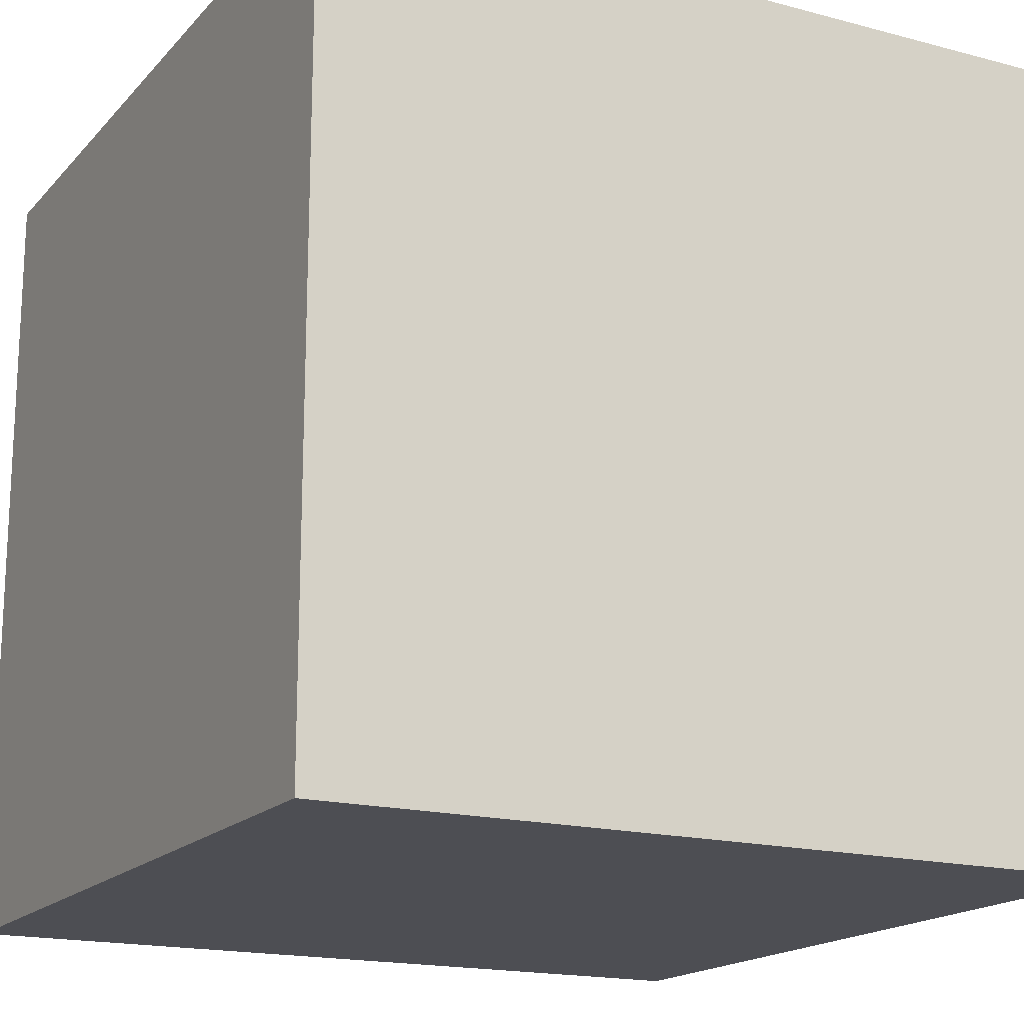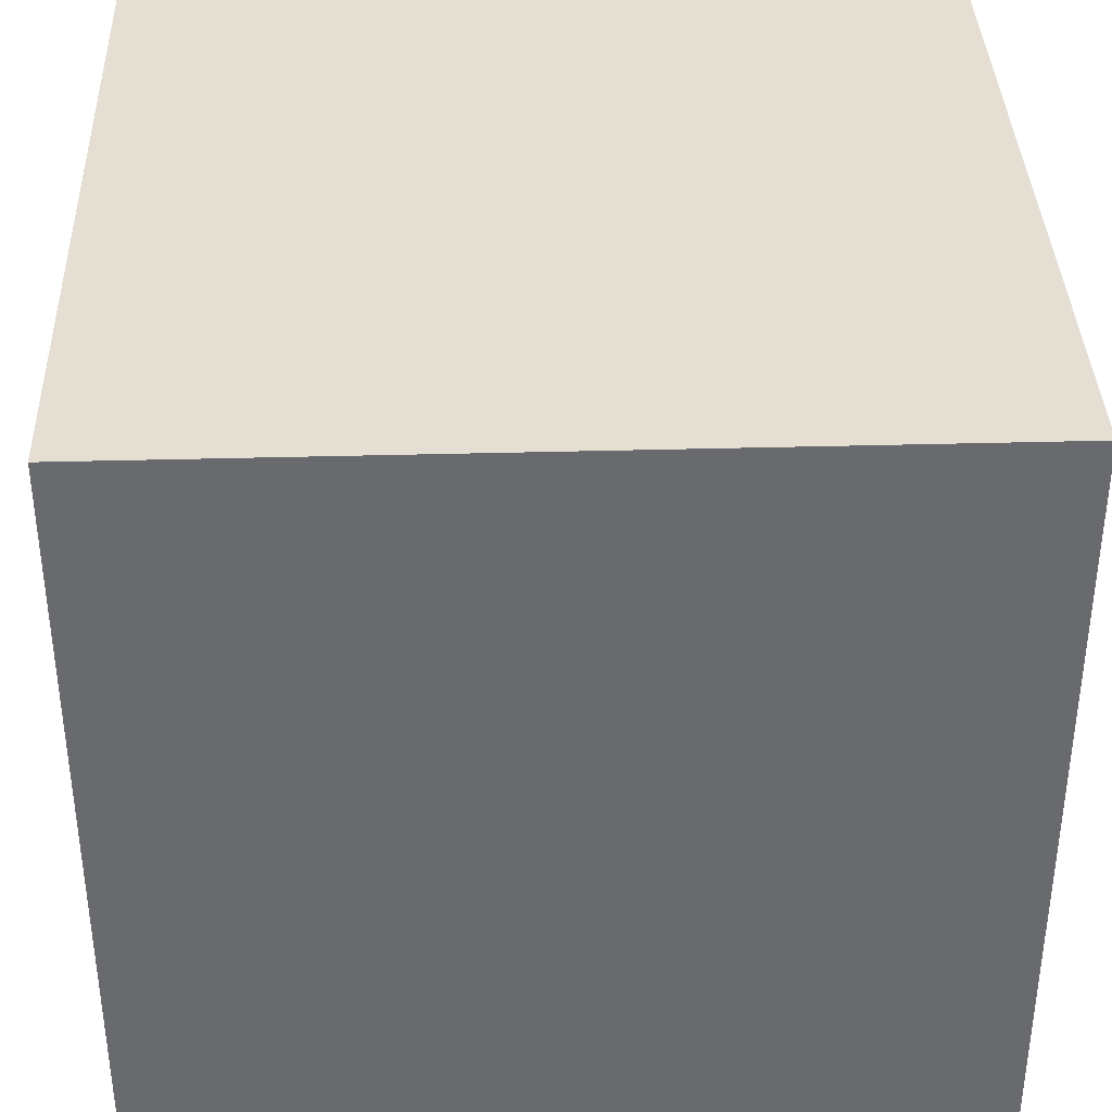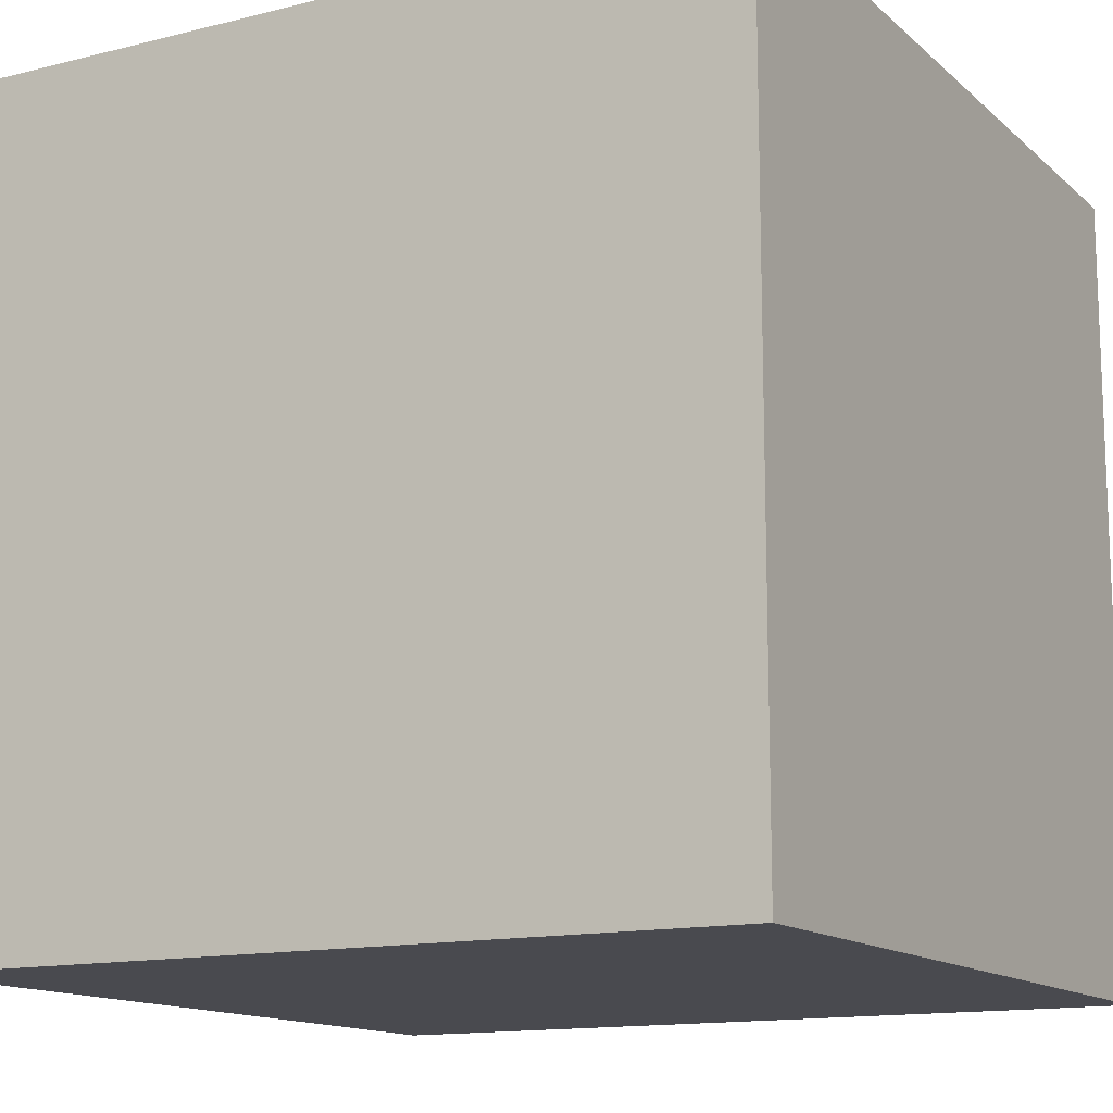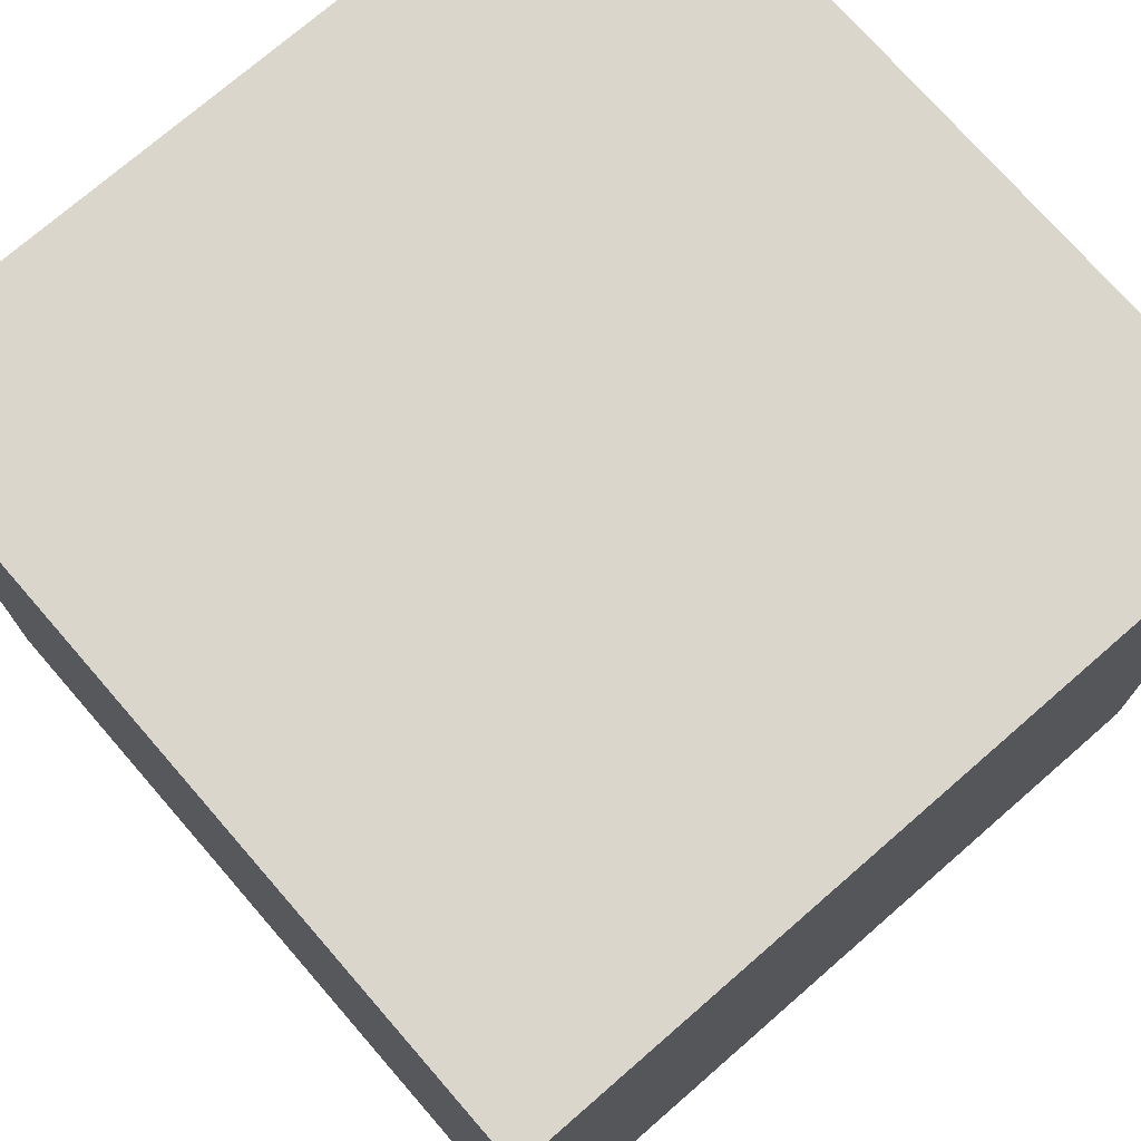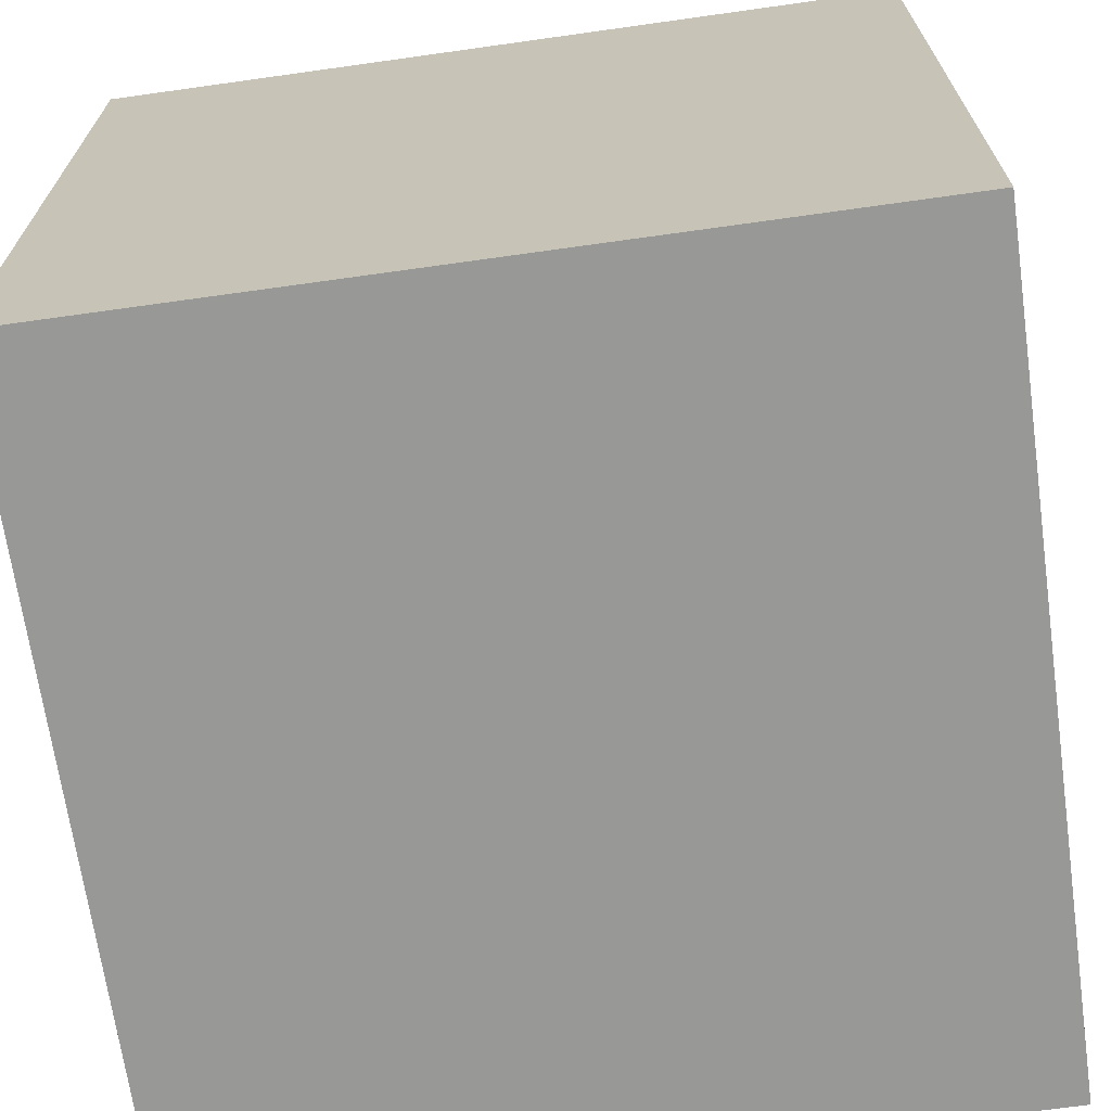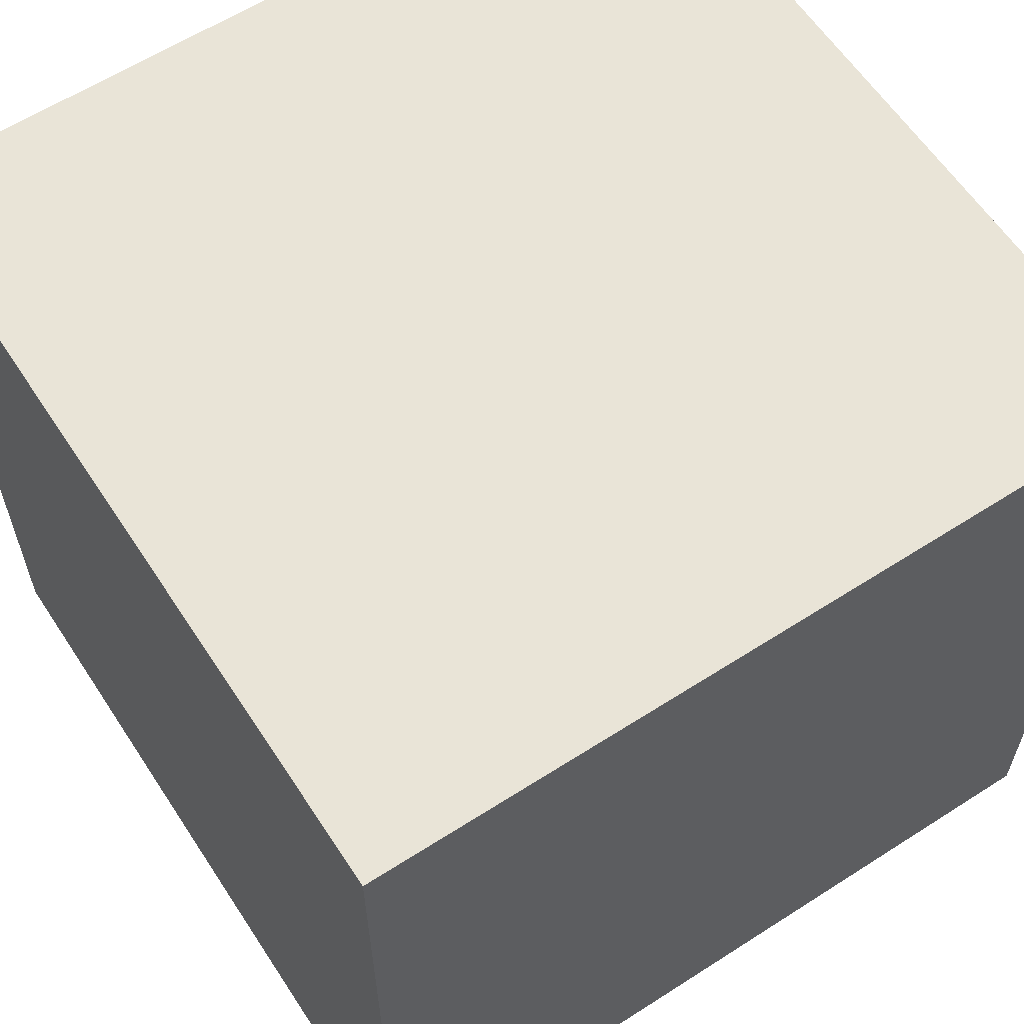
<metadata>
{"format":"obj","ext":"obj","renderer":"f3d","projection":"perspective","resolution":1024,"background":"white","views":[{"elev":-17.4,"azim":152.2,"up":"+Z"},{"elev":37.2,"azim":88.0,"up":"+Z"},{"elev":-13.6,"azim":119.2,"up":"+Z"},{"elev":74.1,"azim":49.0,"up":"+Z"},{"elev":-68.5,"azim":8.0,"up":"+Z"},{"elev":61.0,"azim":56.8,"up":"+Y"}]}
</metadata>
<code>
v 0 0 1
v 0 0 0
v 1 0 0
v 1 0 1
v 0 1 0
v 0 1 1
v 1 1 1
v 1 1 0
f 1 2 3 4
f 5 6 7 8
f 8 3 2 5
f 6 1 4 7
f 5 2 1 6
f 7 4 3 8

</code>
